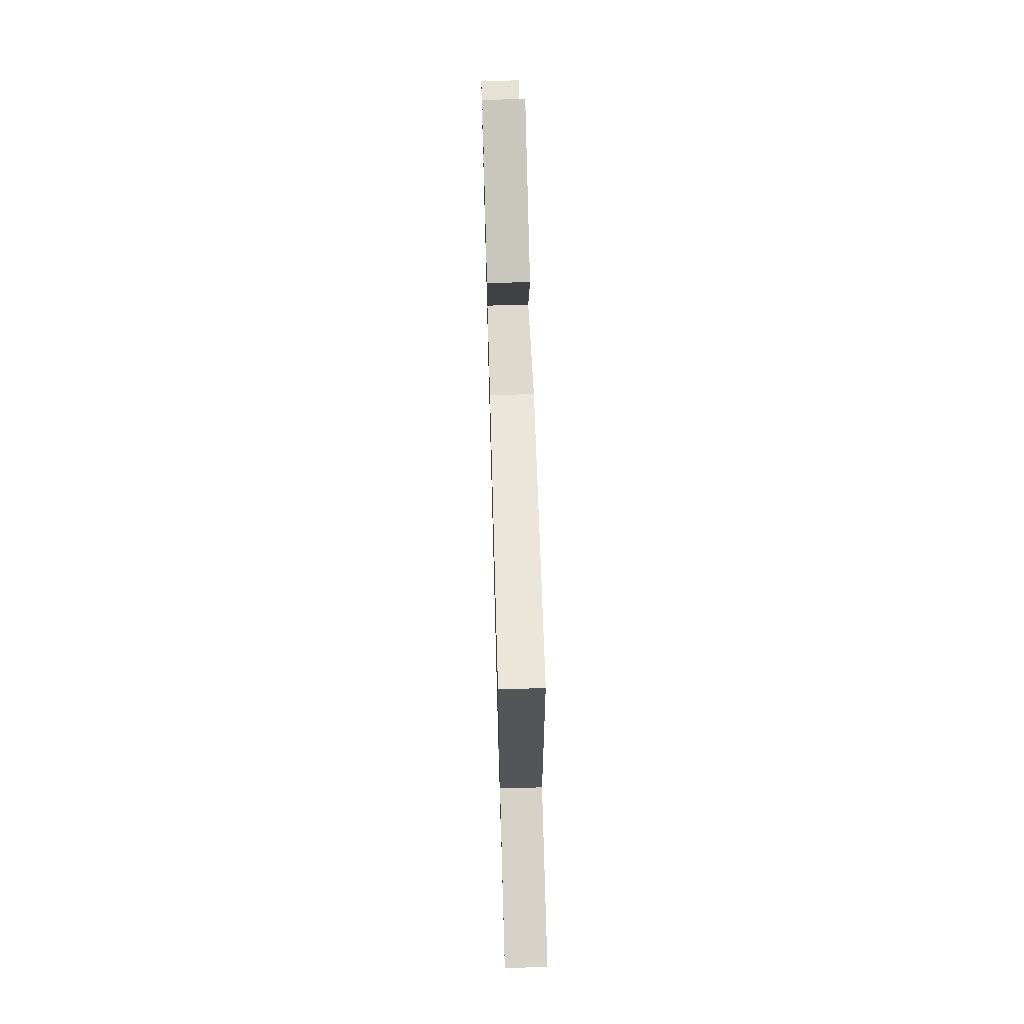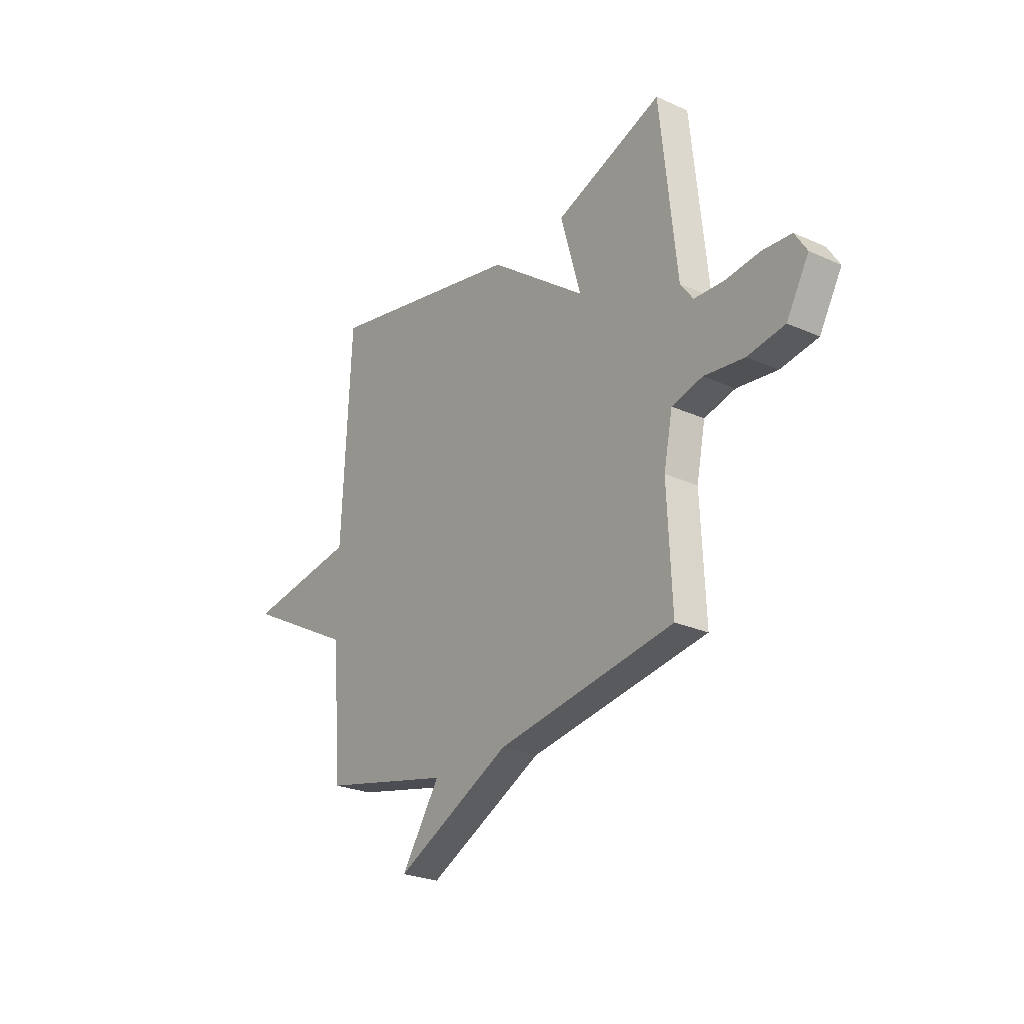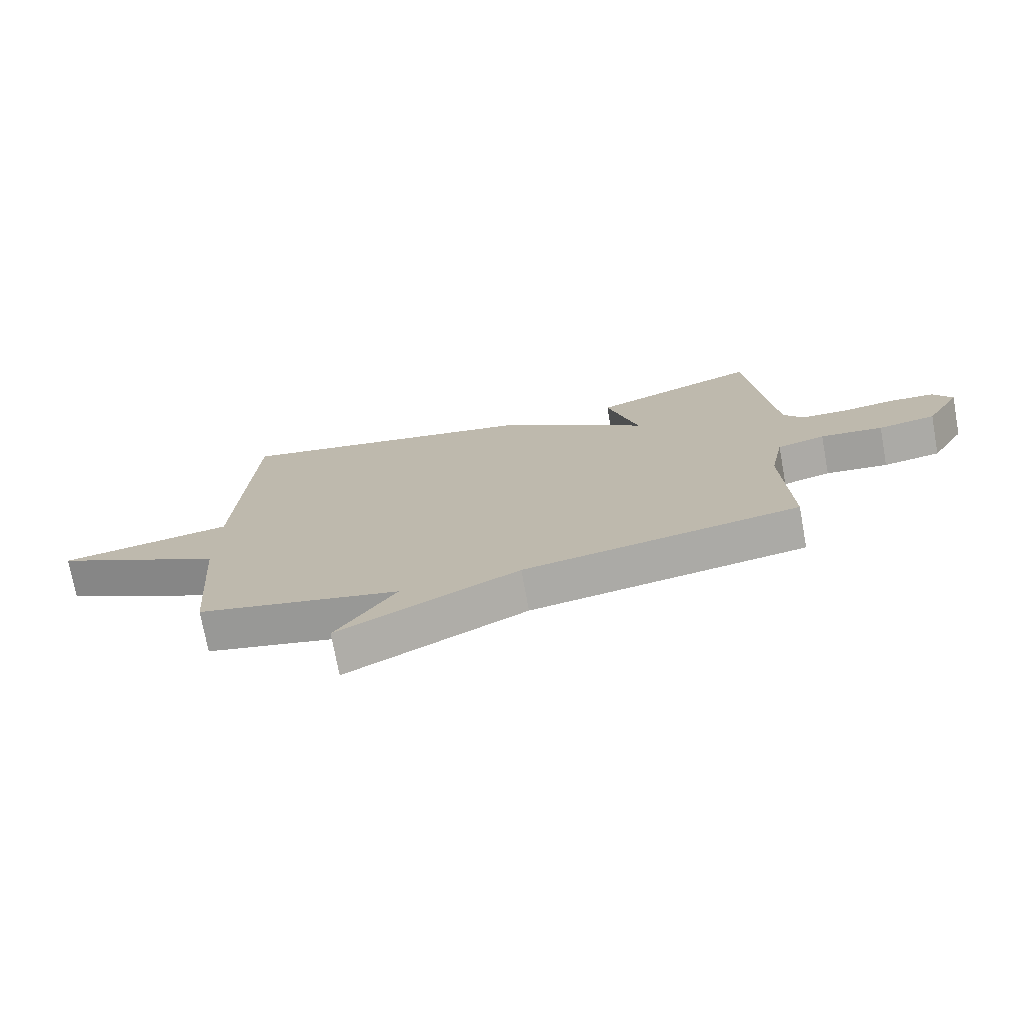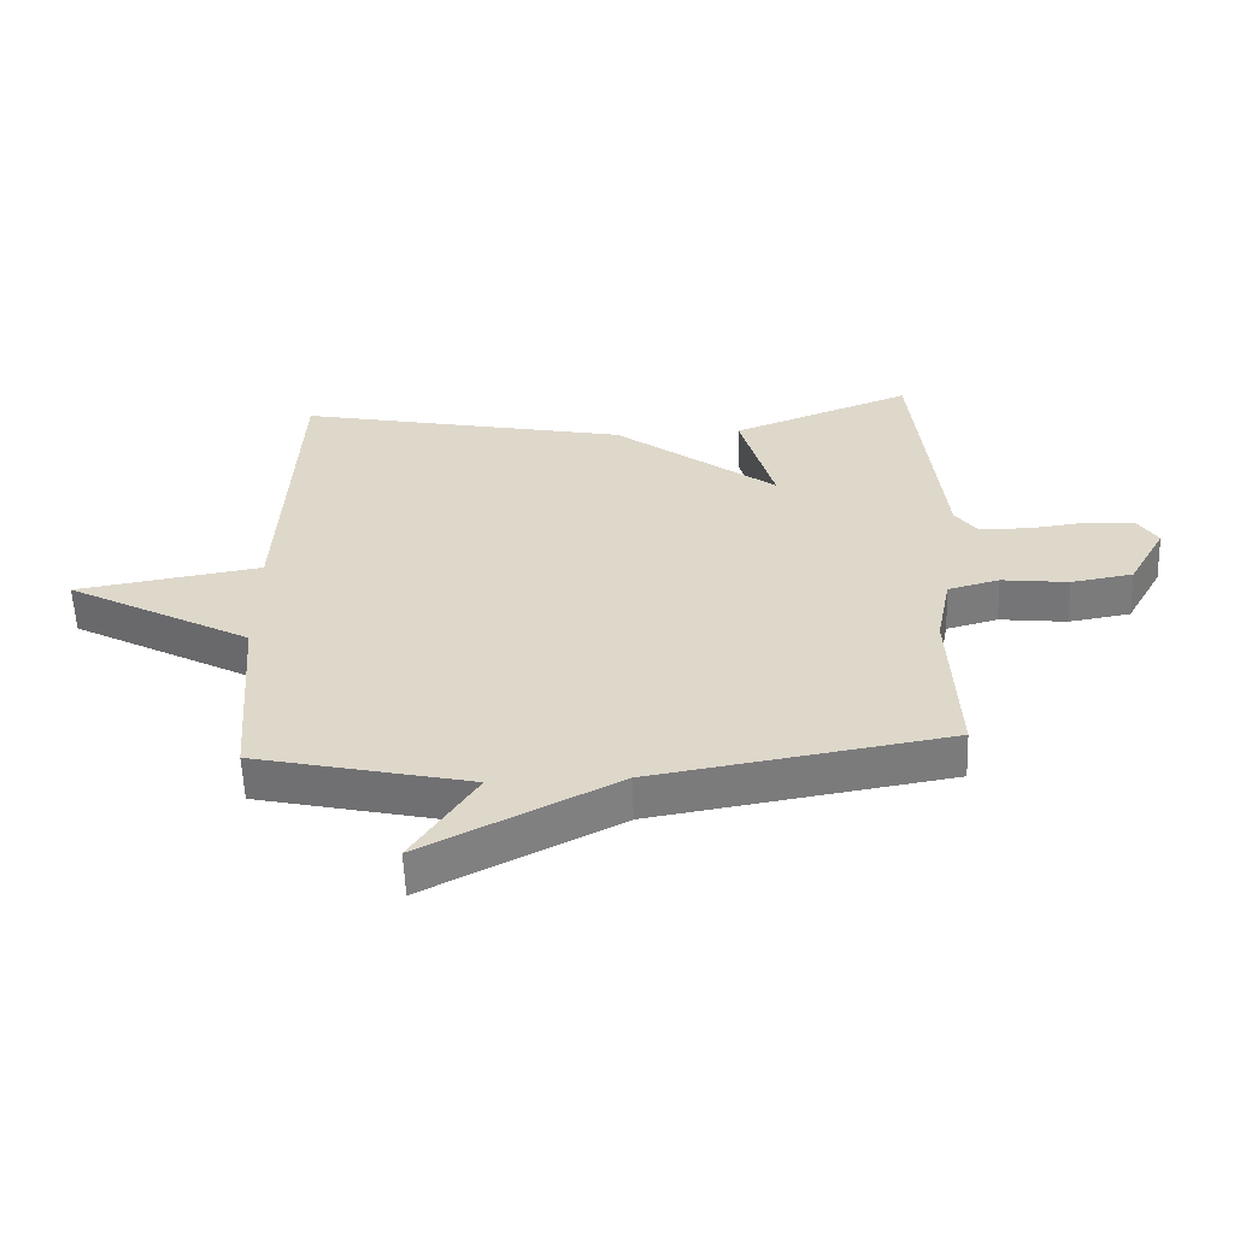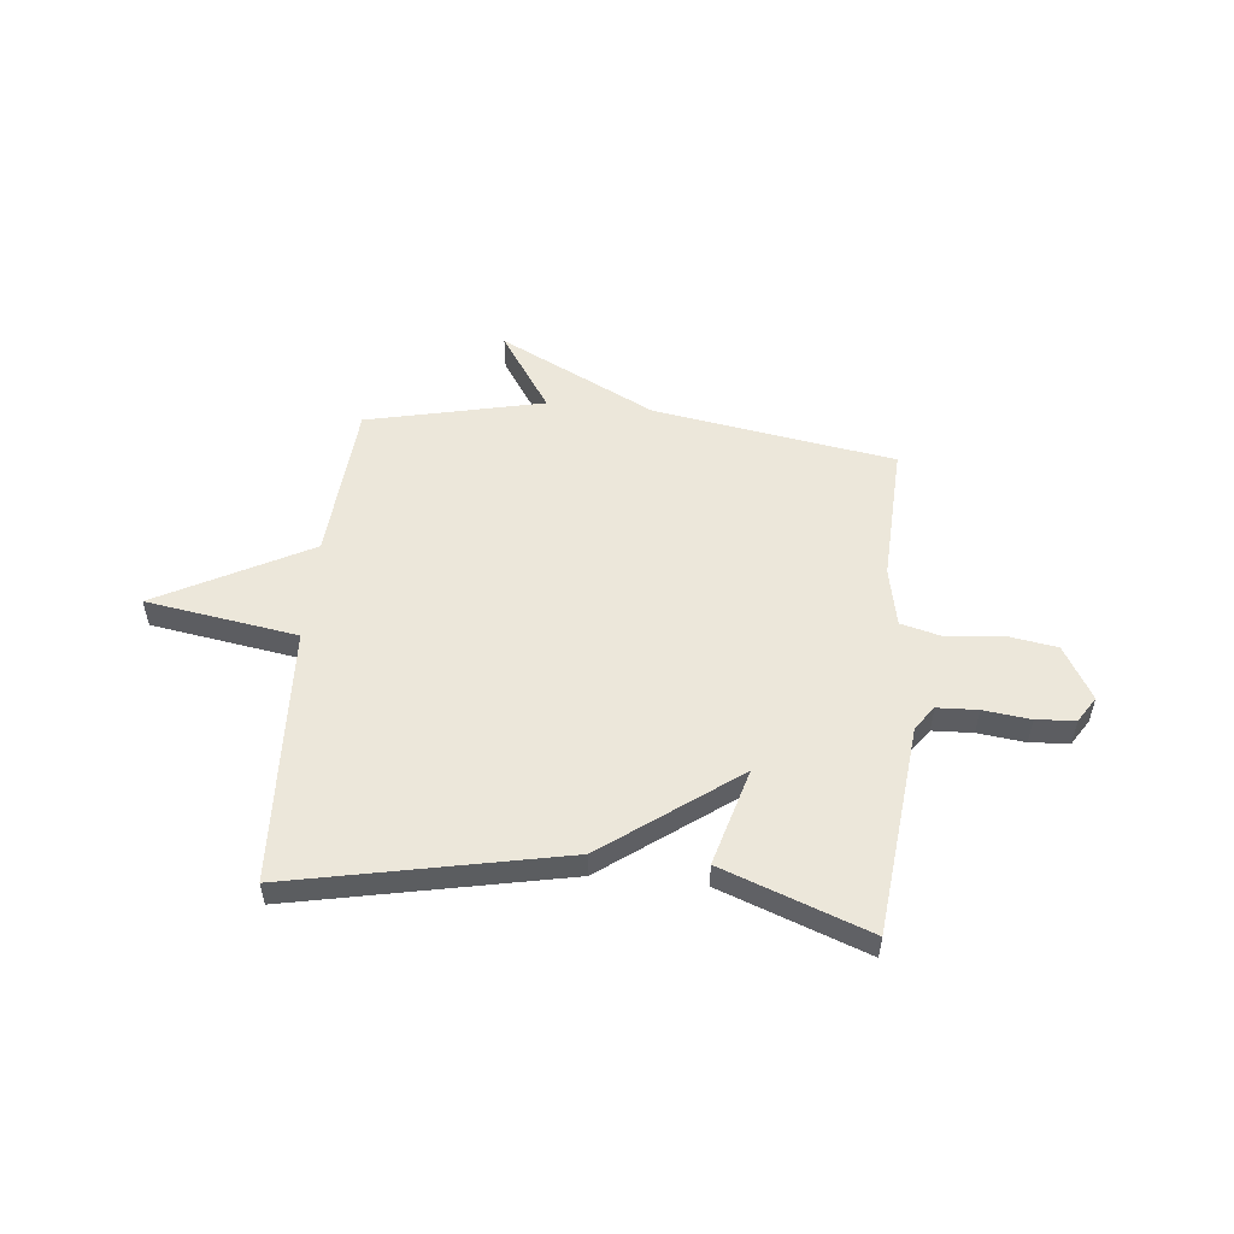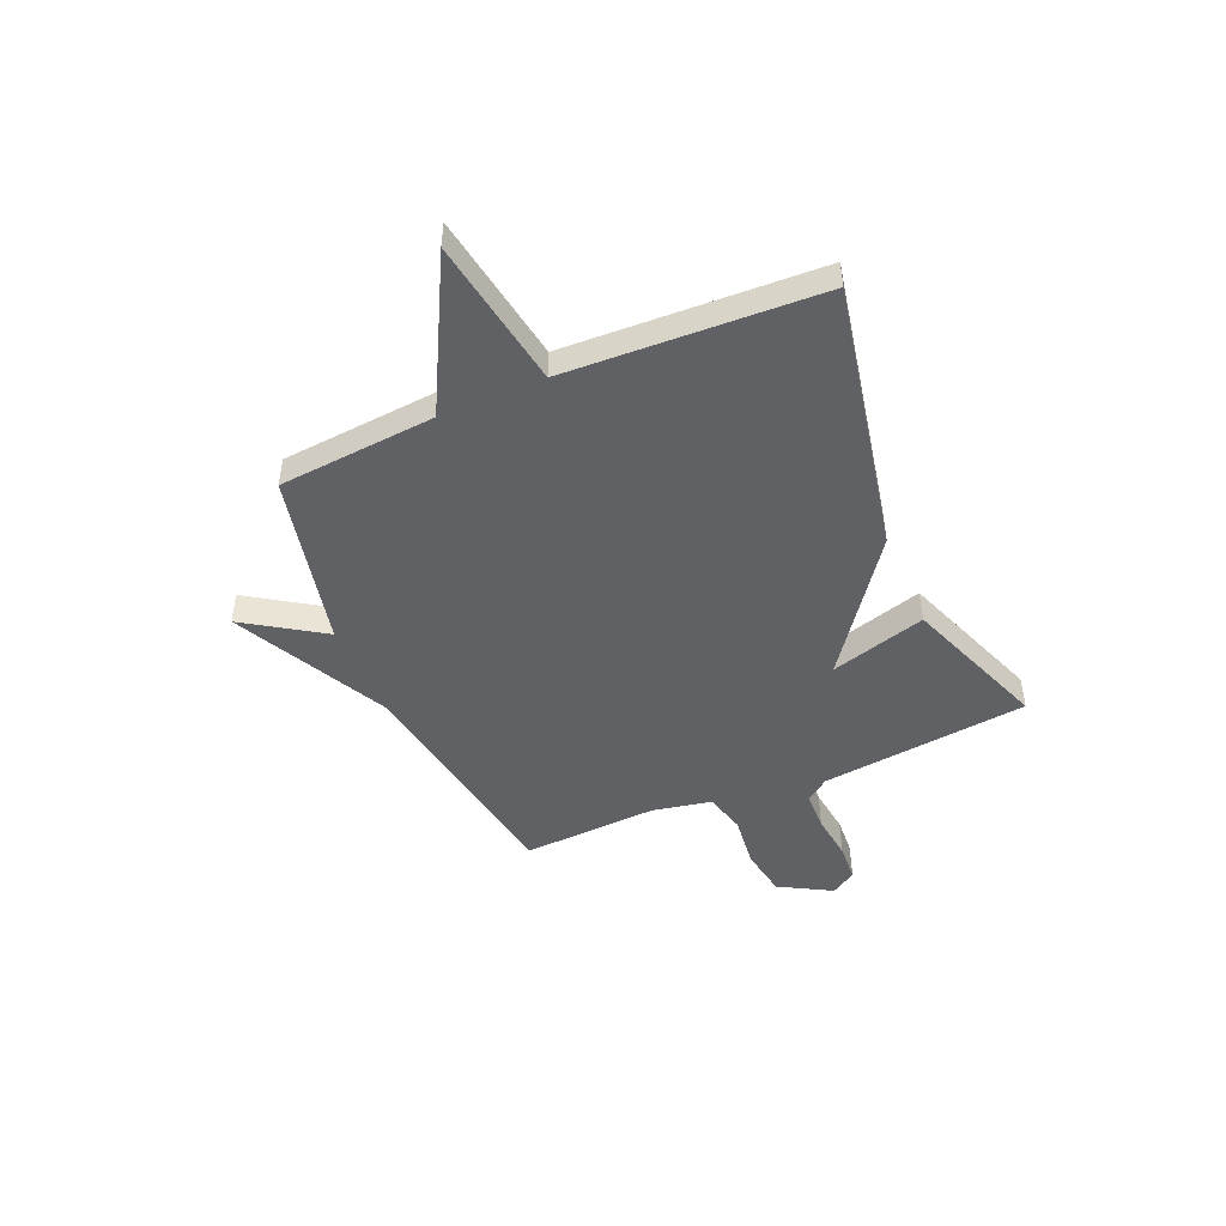
<metadata>
{"format":"obj","ext":"obj","renderer":"f3d","projection":"perspective","resolution":1024,"background":"white","views":[{"elev":68.7,"azim":-91.6,"up":"+Z"},{"elev":-25.3,"azim":54.1,"up":"+Z"},{"elev":-73.7,"azim":10.4,"up":"+Z"},{"elev":-57.7,"azim":2.2,"up":"+Z"},{"elev":53.2,"azim":5.6,"up":"+Y"},{"elev":-47.5,"azim":-66.6,"up":"+Y"}]}
</metadata>
<code>
v -0.5 0.07 -0.5
v -0.524 0.07 -0.194
v -0.814 0.07 -0.041
v -0.524 0.07 0.006
v -0.5 0.07 0.5
v 0.02 0.07 0.395
v 0.273 0.07 0.208
v 0.22 0.07 0.395
v 0.5 0.07 0.5
v 0.543 0.07 0.096
v 0.576 0.07 0.051
v 0.653 0.07 0.048
v 0.743 0.07 0.059
v 0.818 0.07 0.054
v 0.849 0.07 0.005
v 0.791 0.07 -0.097
v 0.695 0.07 -0.113
v 0.591 0.07 -0.101
v 0.511 0.07 -0.122
v 0.488 0.07 -0.236
v 0.5 0.07 -0.5
v 0.039 0.07 -0.576
v -0.261 0.07 -0.728
v -0.161 0.07 -0.576
v -0.5 0 -0.5
v -0.524 0 -0.194
v -0.814 0 -0.041
v -0.524 0 0.006
v -0.5 0 0.5
v 0.02 0 0.395
v 0.273 0 0.208
v 0.22 0 0.395
v 0.5 0 0.5
v 0.543 0 0.096
v 0.576 0 0.051
v 0.653 0 0.048
v 0.743 0 0.059
v 0.818 0 0.054
v 0.849 0 0.005
v 0.791 0 -0.097
v 0.695 0 -0.113
v 0.591 0 -0.101
v 0.511 0 -0.122
v 0.488 0 -0.236
v 0.5 0 -0.5
v 0.039 0 -0.576
v -0.261 0 -0.728
v -0.161 0 -0.576
f 22 23 24
f 24 1 2
f 22 24 2
f 21 22 2
f 20 21 2
f 2 3 4
f 20 2 4
f 19 20 4
f 5 6 7
f 4 5 7
f 19 4 7
f 18 19 7
f 16 17 18
f 15 16 18
f 14 15 18
f 13 14 18
f 12 13 18
f 11 12 18
f 18 7 8
f 11 18 8
f 10 11 8
f 8 9 10
f 48 47 46
f 26 25 48
f 26 48 46
f 26 46 45
f 26 45 44
f 28 27 26
f 28 26 44
f 28 44 43
f 31 30 29
f 31 29 28
f 31 28 43
f 31 43 42
f 42 41 40
f 42 40 39
f 42 39 38
f 42 38 37
f 42 37 36
f 42 36 35
f 32 31 42
f 32 42 35
f 32 35 34
f 34 33 32
f 1 25 26 2
f 2 26 27 3
f 3 27 28 4
f 4 28 29 5
f 5 29 30 6
f 6 30 31 7
f 7 31 32 8
f 8 32 33 9
f 9 33 34 10
f 10 34 35 11
f 11 35 36 12
f 12 36 37 13
f 13 37 38 14
f 14 38 39 15
f 15 39 40 16
f 16 40 41 17
f 17 41 42 18
f 18 42 43 19
f 19 43 44 20
f 20 44 45 21
f 21 45 46 22
f 22 46 47 23
f 23 47 48 24
f 24 48 25 1

</code>
